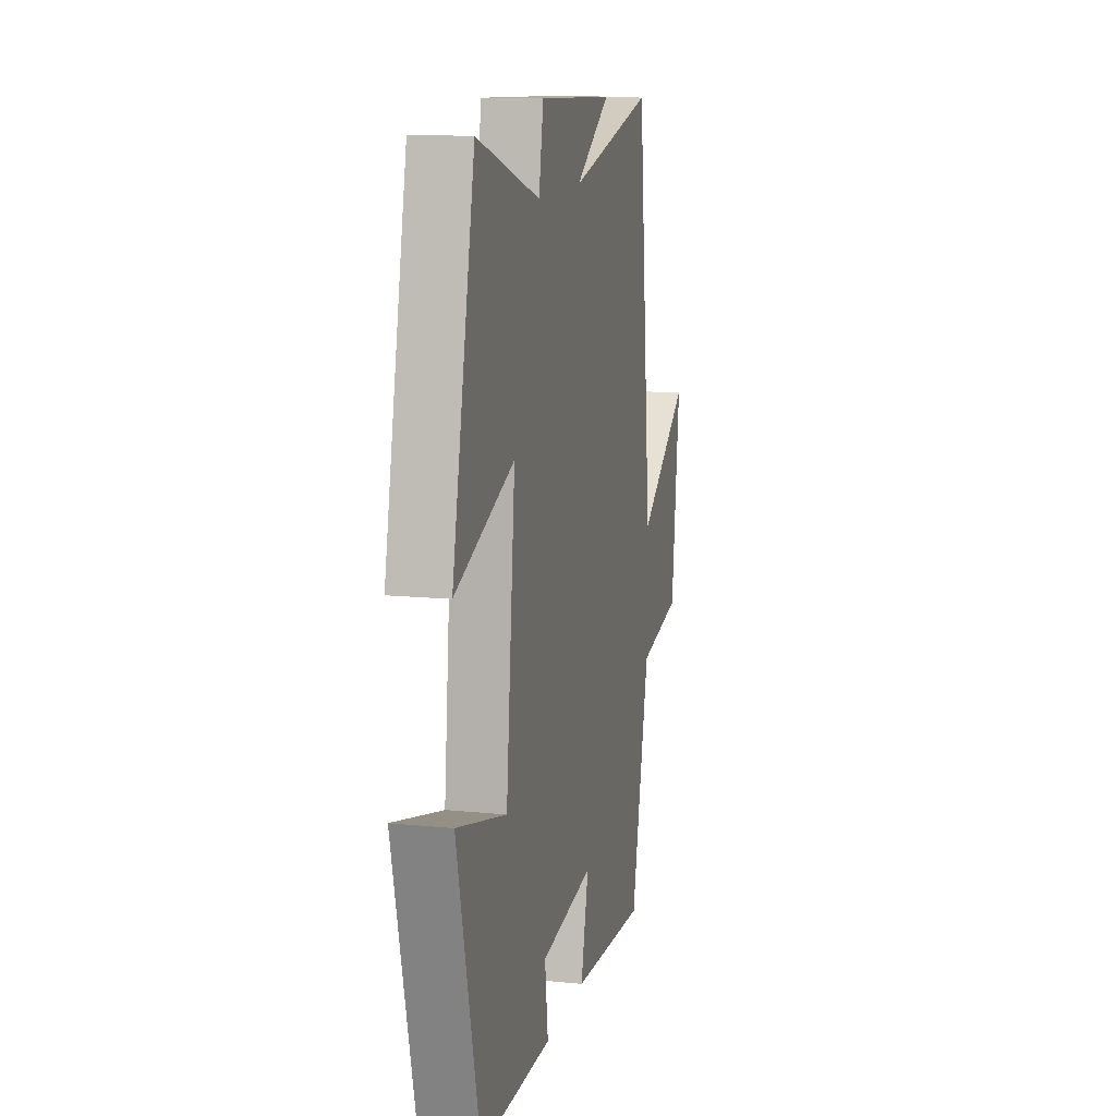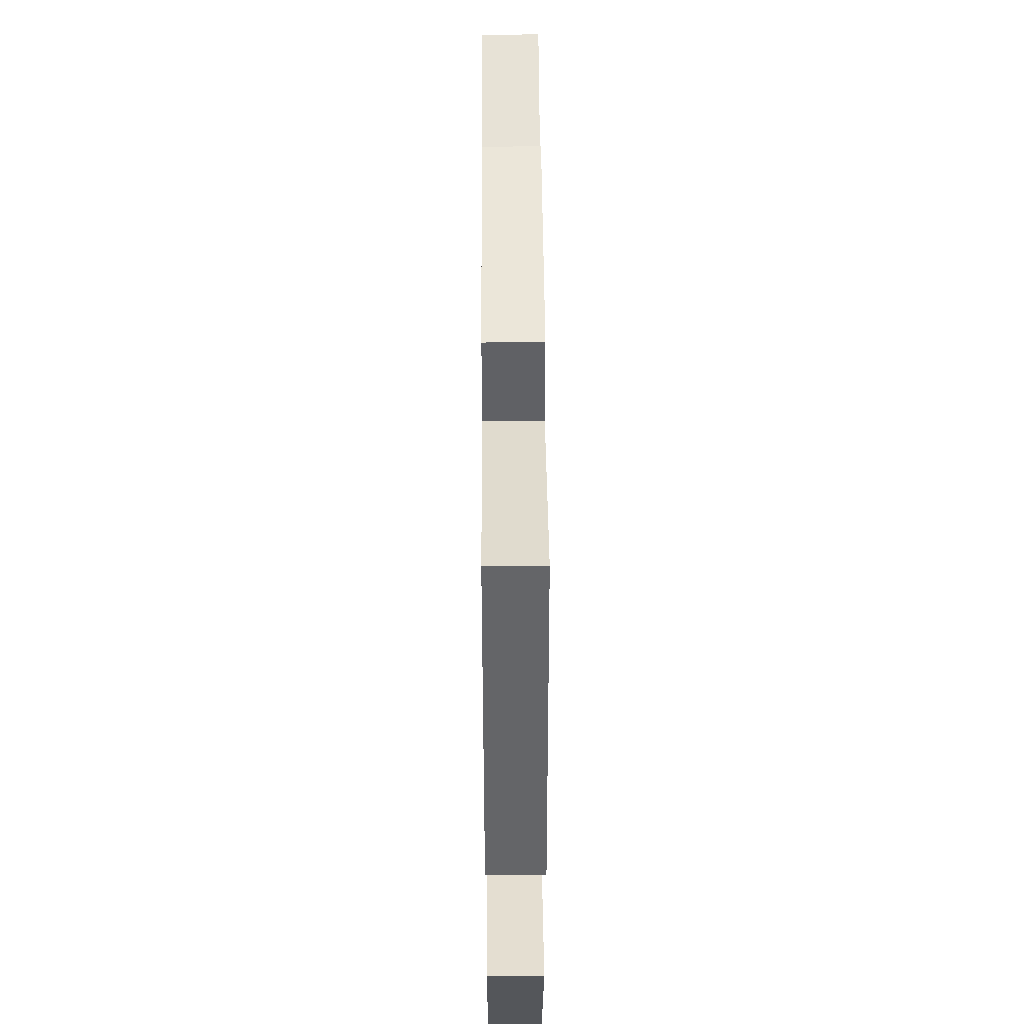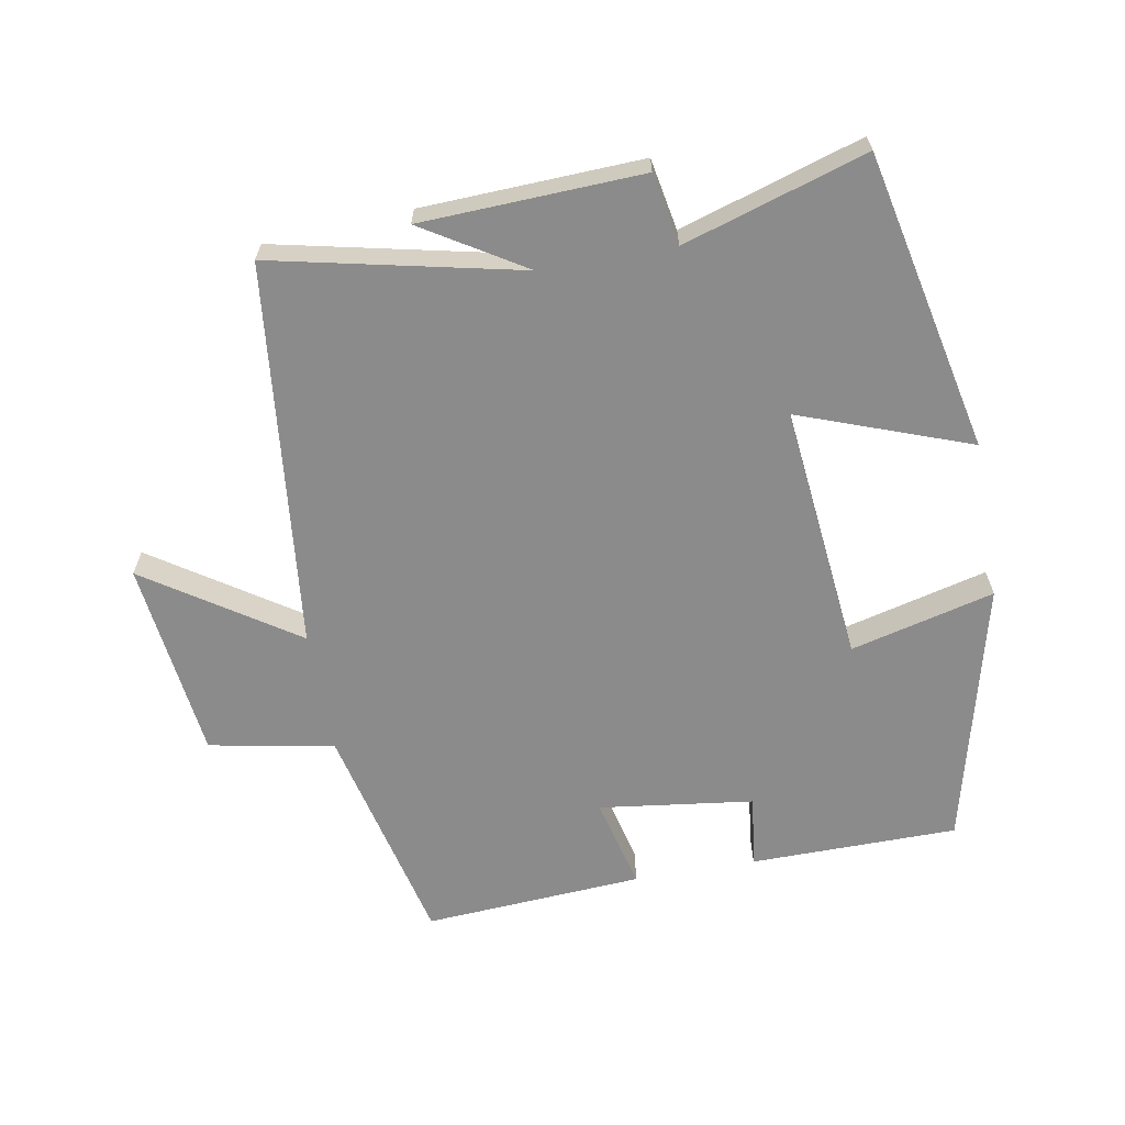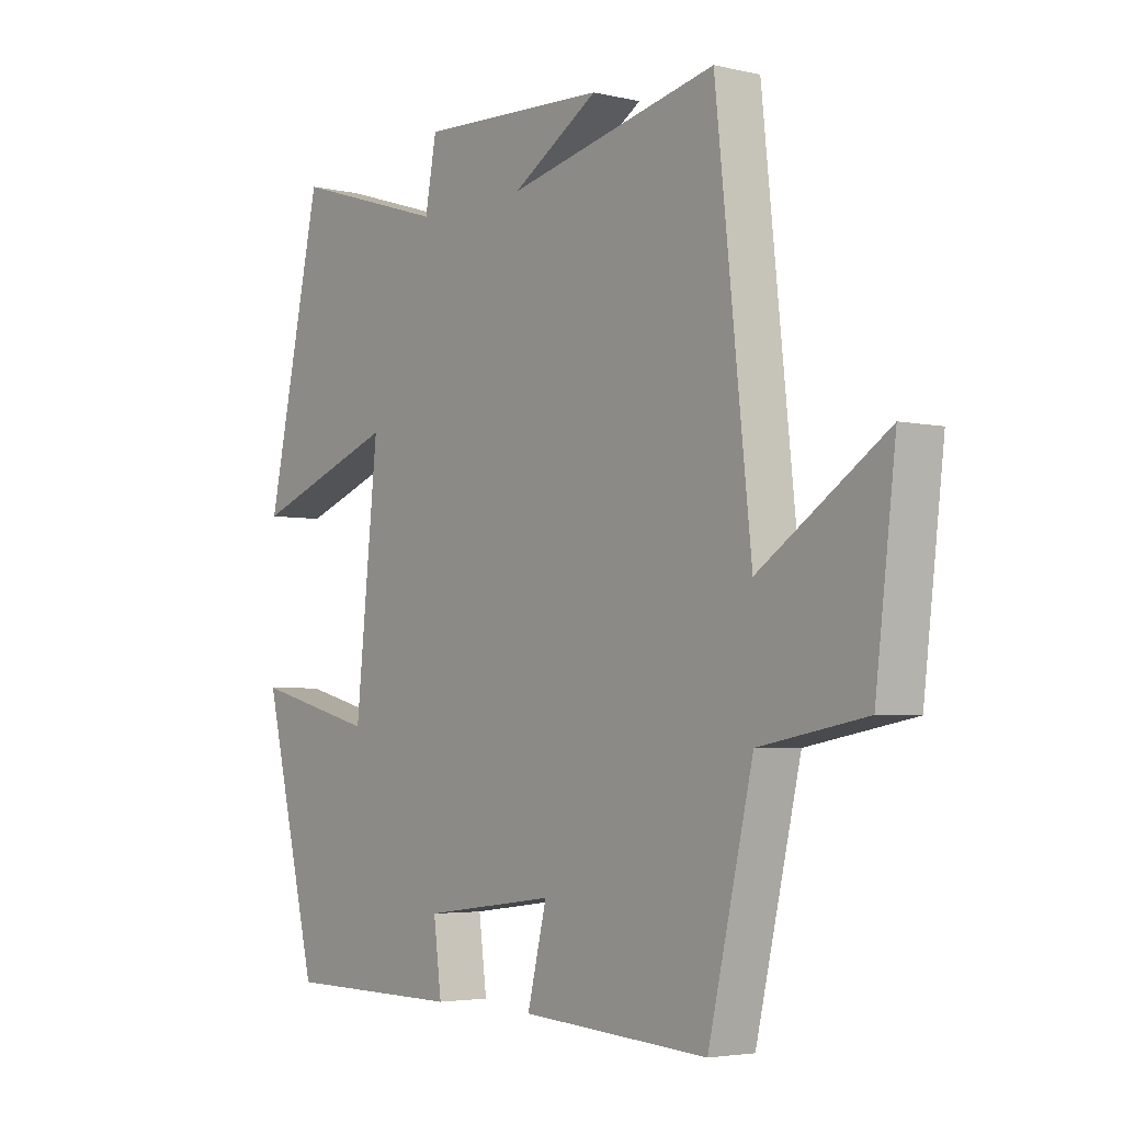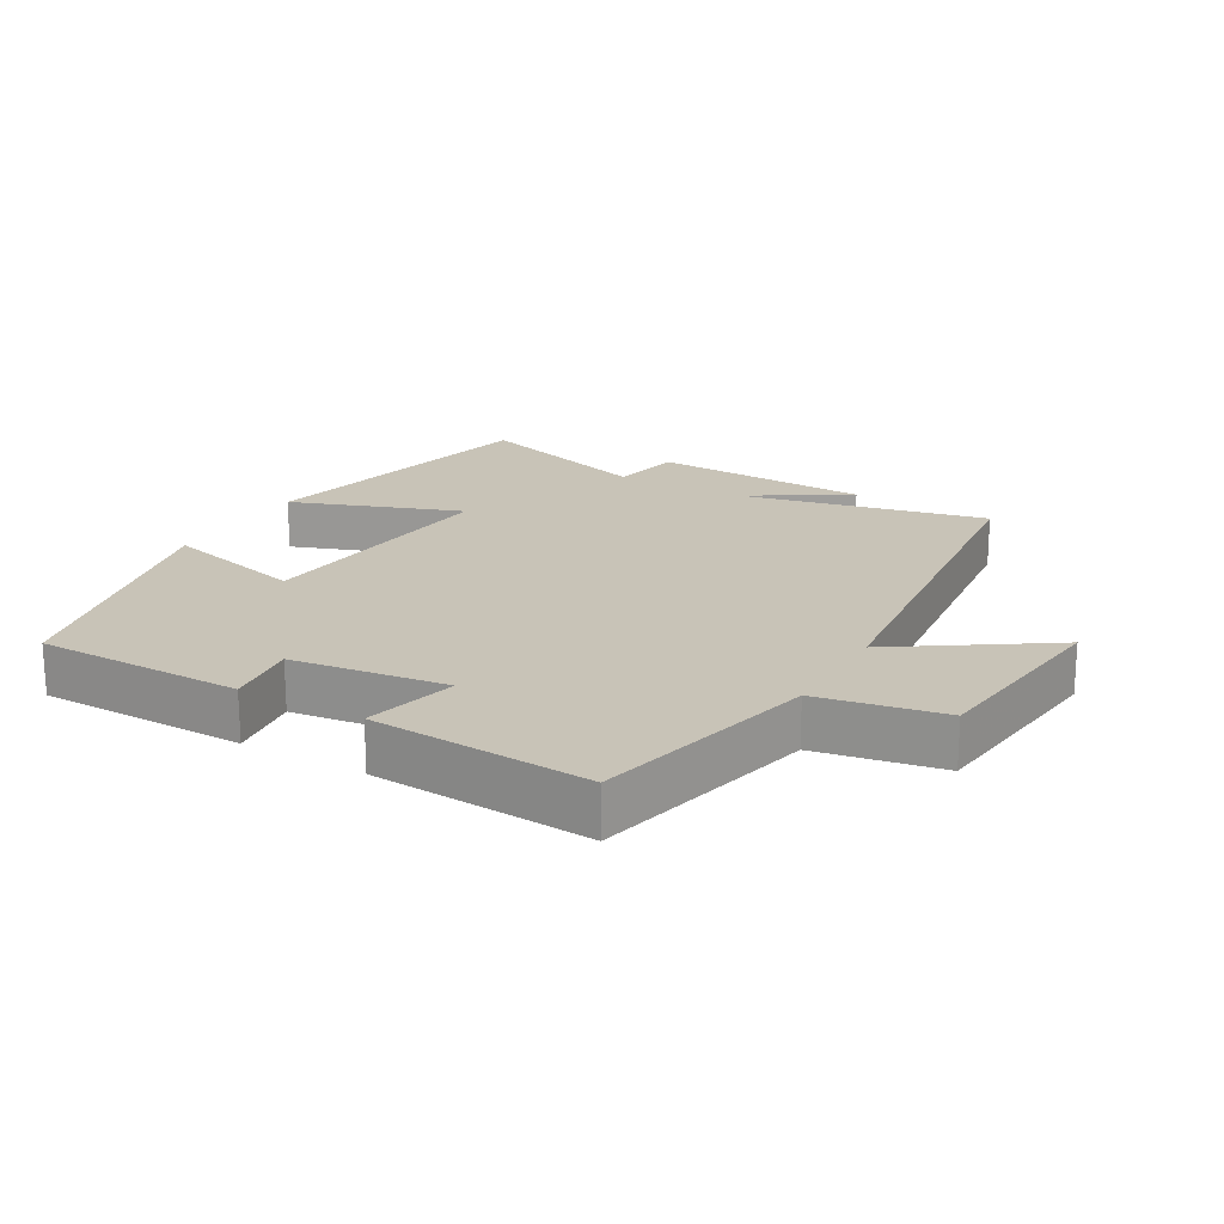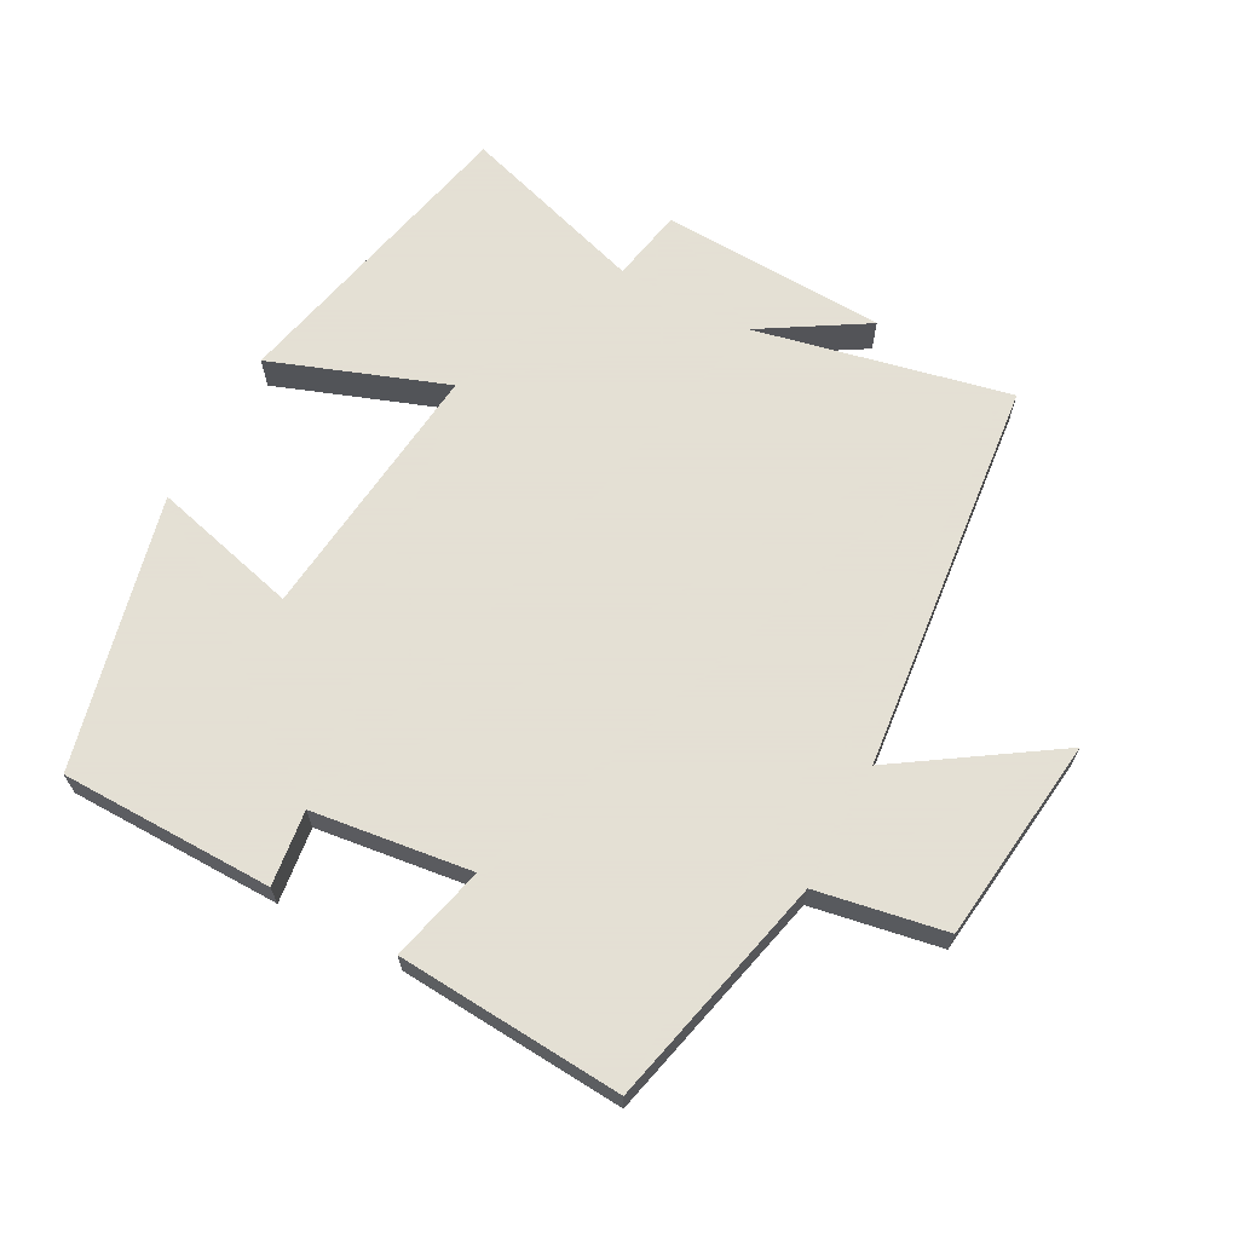
<metadata>
{"format":"obj","ext":"obj","renderer":"f3d","projection":"perspective","resolution":1024,"background":"white","views":[{"elev":12.8,"azim":103.1,"up":"+Z"},{"elev":50.8,"azim":89.6,"up":"+Z"},{"elev":-63.8,"azim":10.1,"up":"+Y"},{"elev":-4.0,"azim":-127.4,"up":"+Z"},{"elev":19.8,"azim":-150.2,"up":"+Y"},{"elev":66.2,"azim":-151.7,"up":"+Y"}]}
</metadata>
<code>
v -0.438 0.07 0.581
v -0.068 0.07 0.5
v -0.22 0.07 0.593
v 0.11 0.07 0.607
v 0.13 0.07 0.5
v 0.402 0.07 0.585
v 0.5 0.07 0.138
v 0.245 0.07 0.231
v 0.285 0.07 -0.155
v 0.5 0.07 -0.1
v 0.403 0.07 -0.497
v 0.092 0.07 -0.5
v 0.106 0.07 -0.391
v -0.126 0.07 -0.361
v -0.092 0.07 -0.5
v -0.421 0.07 -0.522
v -0.5 0.07 -0.183
v -0.687 0.07 -0.149
v -0.723 0.07 0.151
v -0.5 0.07 0.003
v -0.438 0 0.581
v -0.068 0 0.5
v -0.22 0 0.593
v 0.11 0 0.607
v 0.13 0 0.5
v 0.402 0 0.585
v 0.5 0 0.138
v 0.245 0 0.231
v 0.285 0 -0.155
v 0.5 0 -0.1
v 0.403 0 -0.497
v 0.092 0 -0.5
v 0.106 0 -0.391
v -0.126 0 -0.361
v -0.092 0 -0.5
v -0.421 0 -0.522
v -0.5 0 -0.183
v -0.687 0 -0.149
v -0.723 0 0.151
v -0.5 0 0.003
f 17 18 19 20
f 17 20 1
f 16 17 1
f 15 16 1
f 14 15 1
f 13 14 1 2
f 11 12 13
f 10 11 13
f 9 10 13
f 8 9 13 2
f 5 6 7 8
f 5 8 2
f 2 3 4 5
f 40 39 38 37
f 21 40 37
f 21 37 36
f 21 36 35
f 21 35 34
f 22 21 34 33
f 33 32 31
f 33 31 30
f 33 30 29
f 22 33 29 28
f 28 27 26 25
f 22 28 25
f 25 24 23 22
f 1 21 22 2
f 2 22 23 3
f 3 23 24 4
f 4 24 25 5
f 5 25 26 6
f 6 26 27 7
f 7 27 28 8
f 8 28 29 9
f 9 29 30 10
f 10 30 31 11
f 11 31 32 12
f 12 32 33 13
f 13 33 34 14
f 14 34 35 15
f 15 35 36 16
f 16 36 37 17
f 17 37 38 18
f 18 38 39 19
f 19 39 40 20
f 20 40 21 1

</code>
